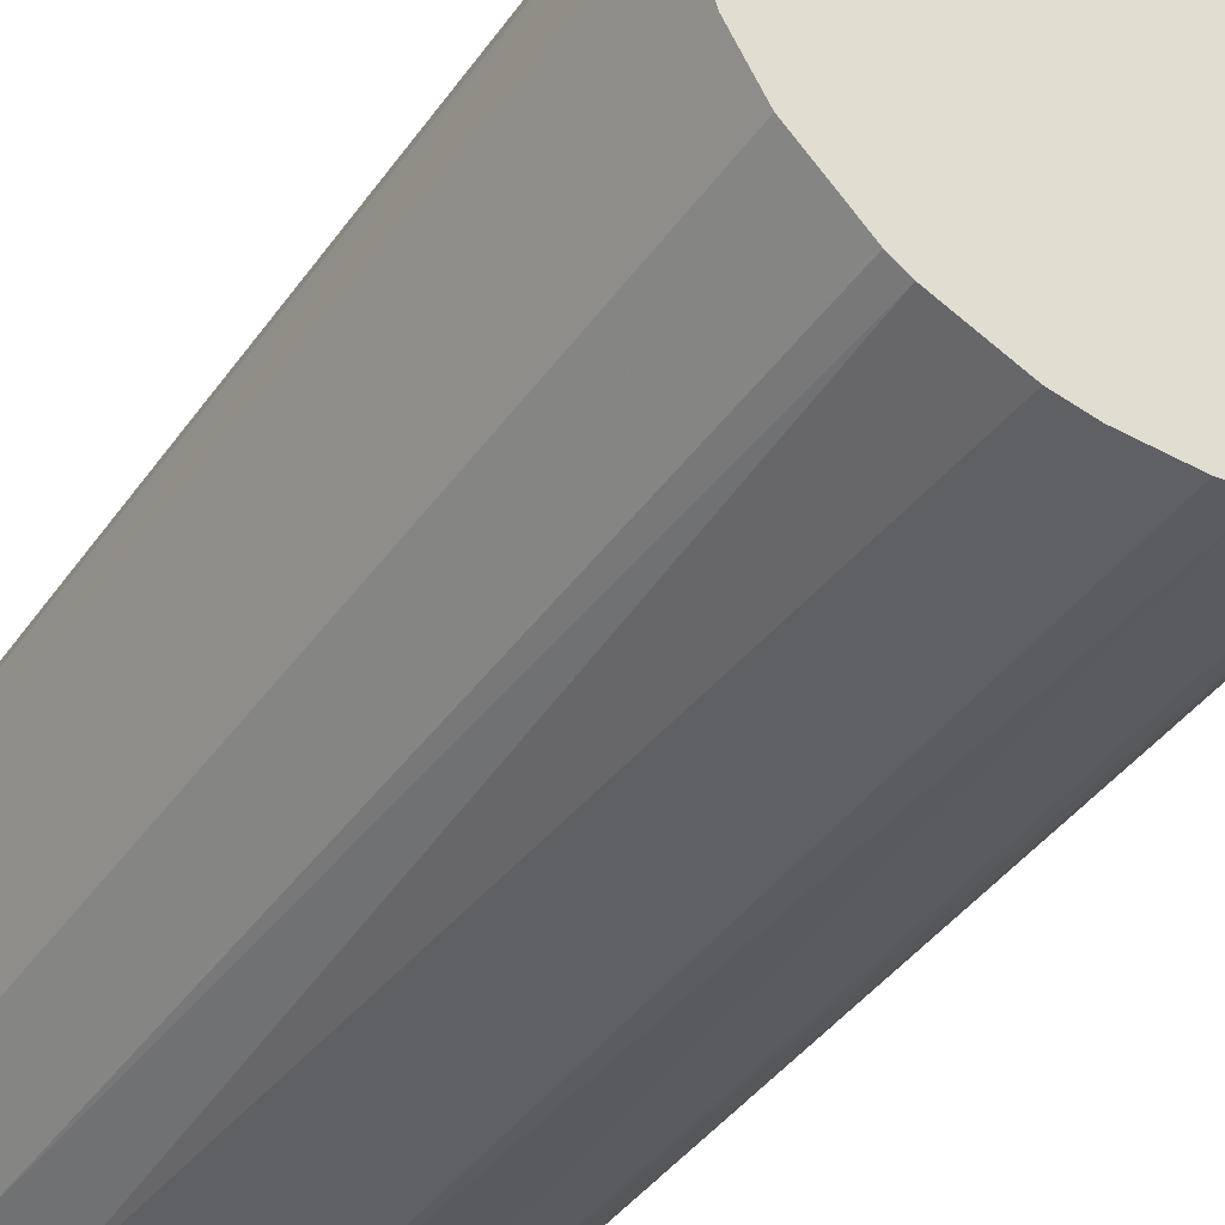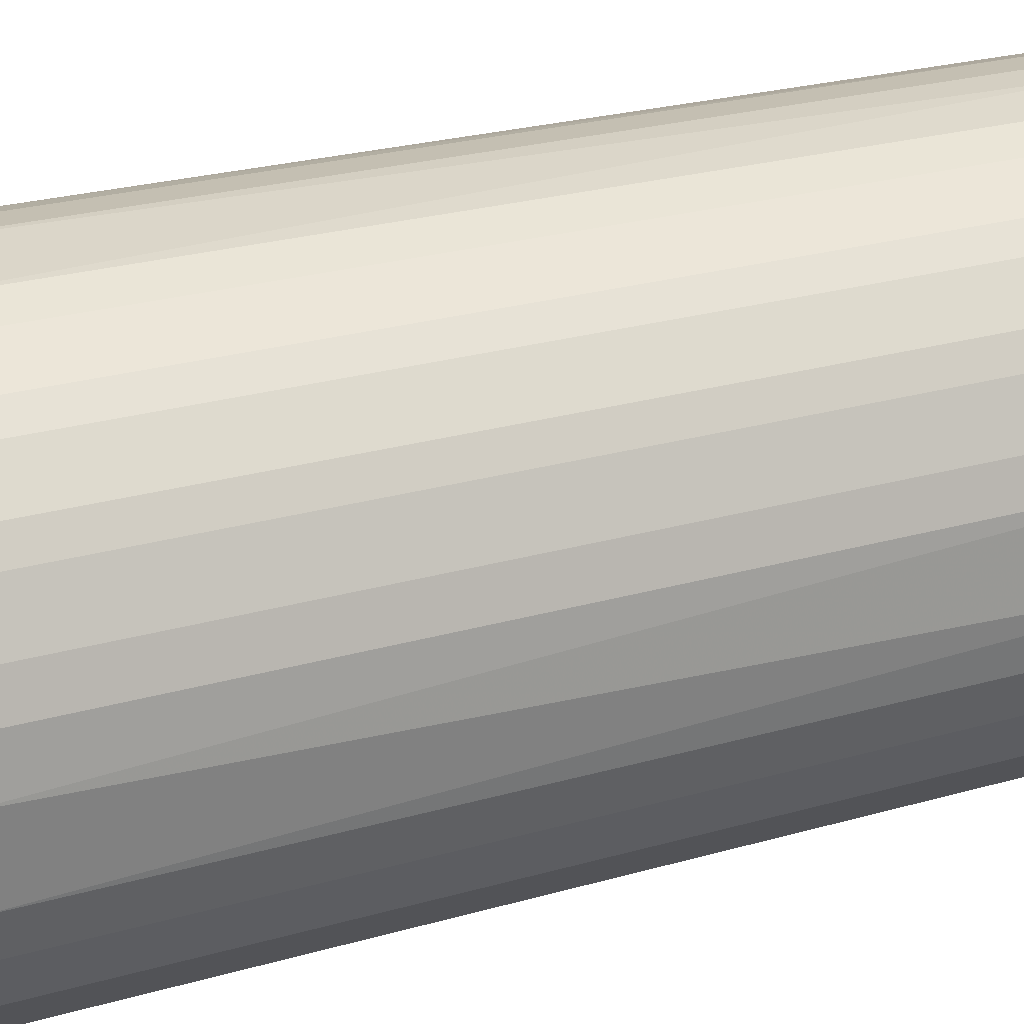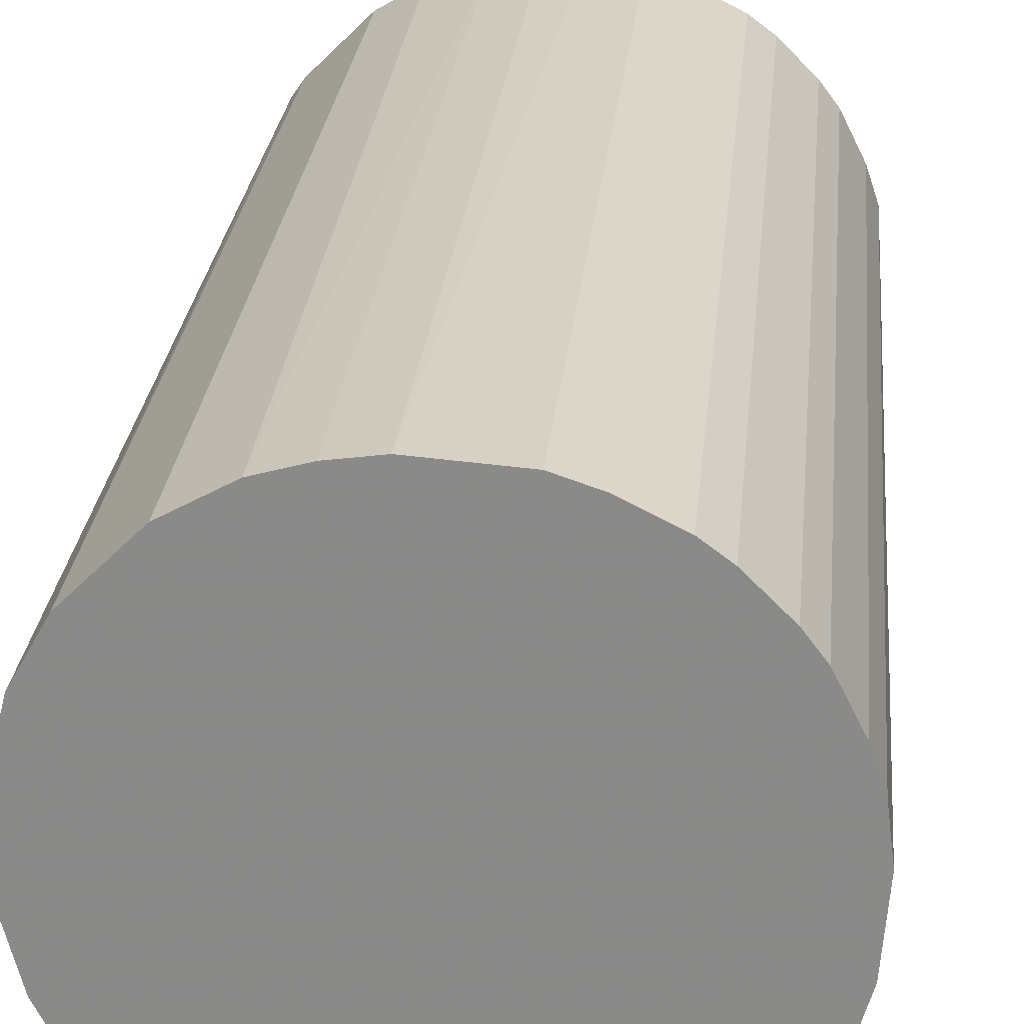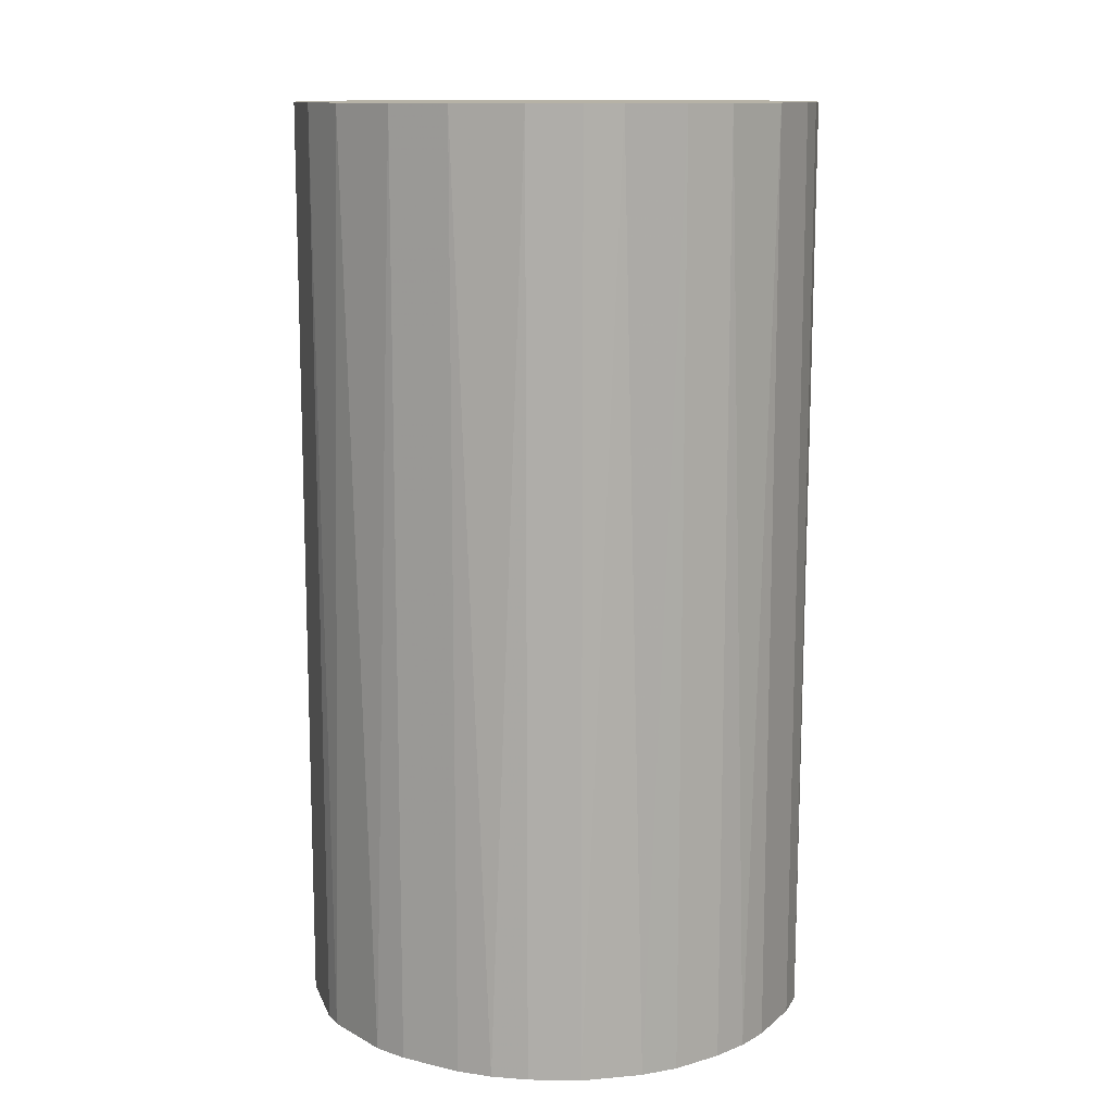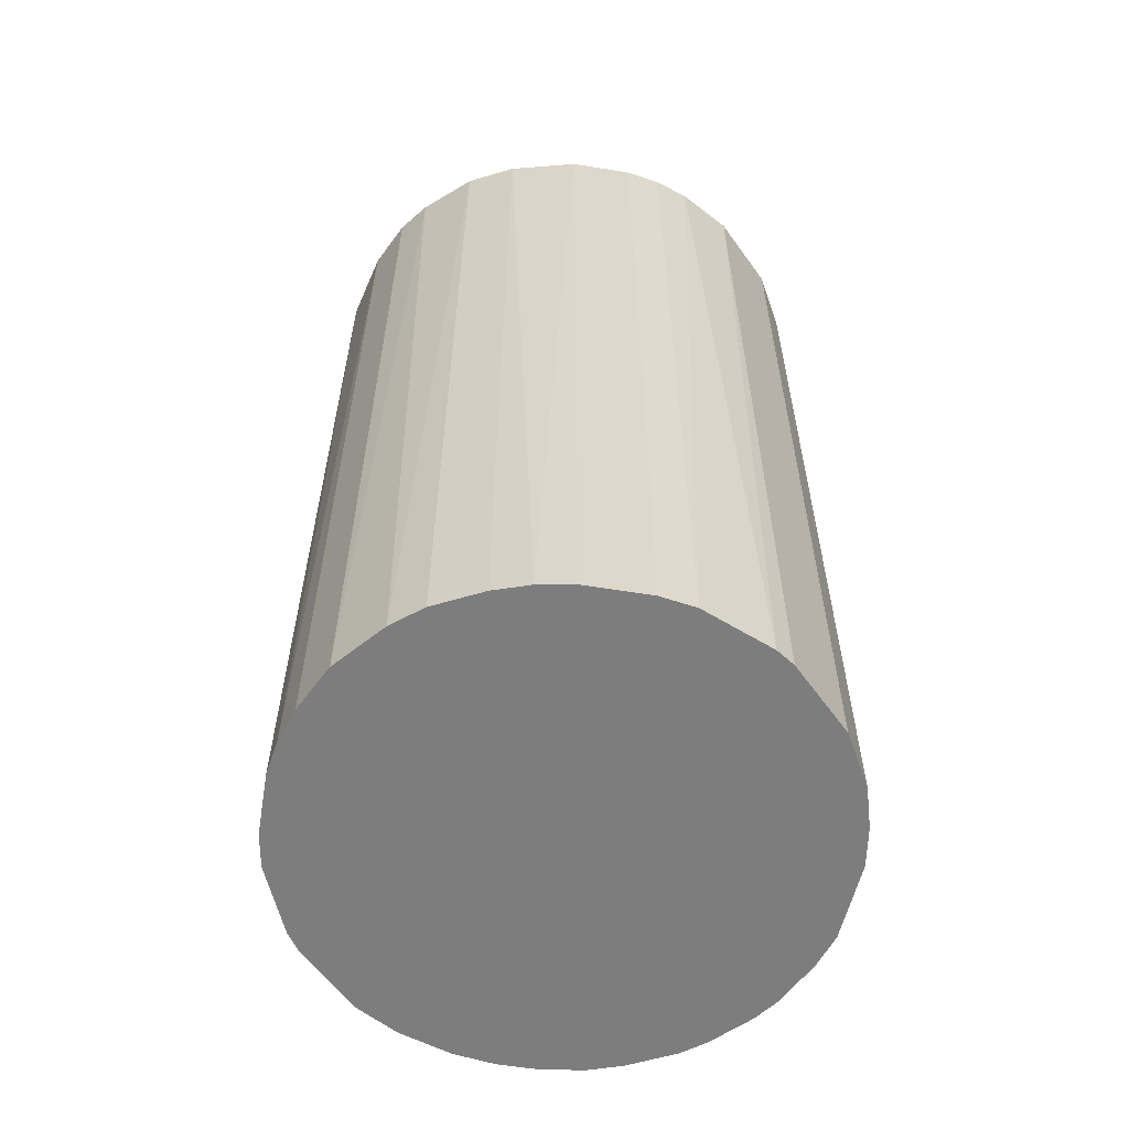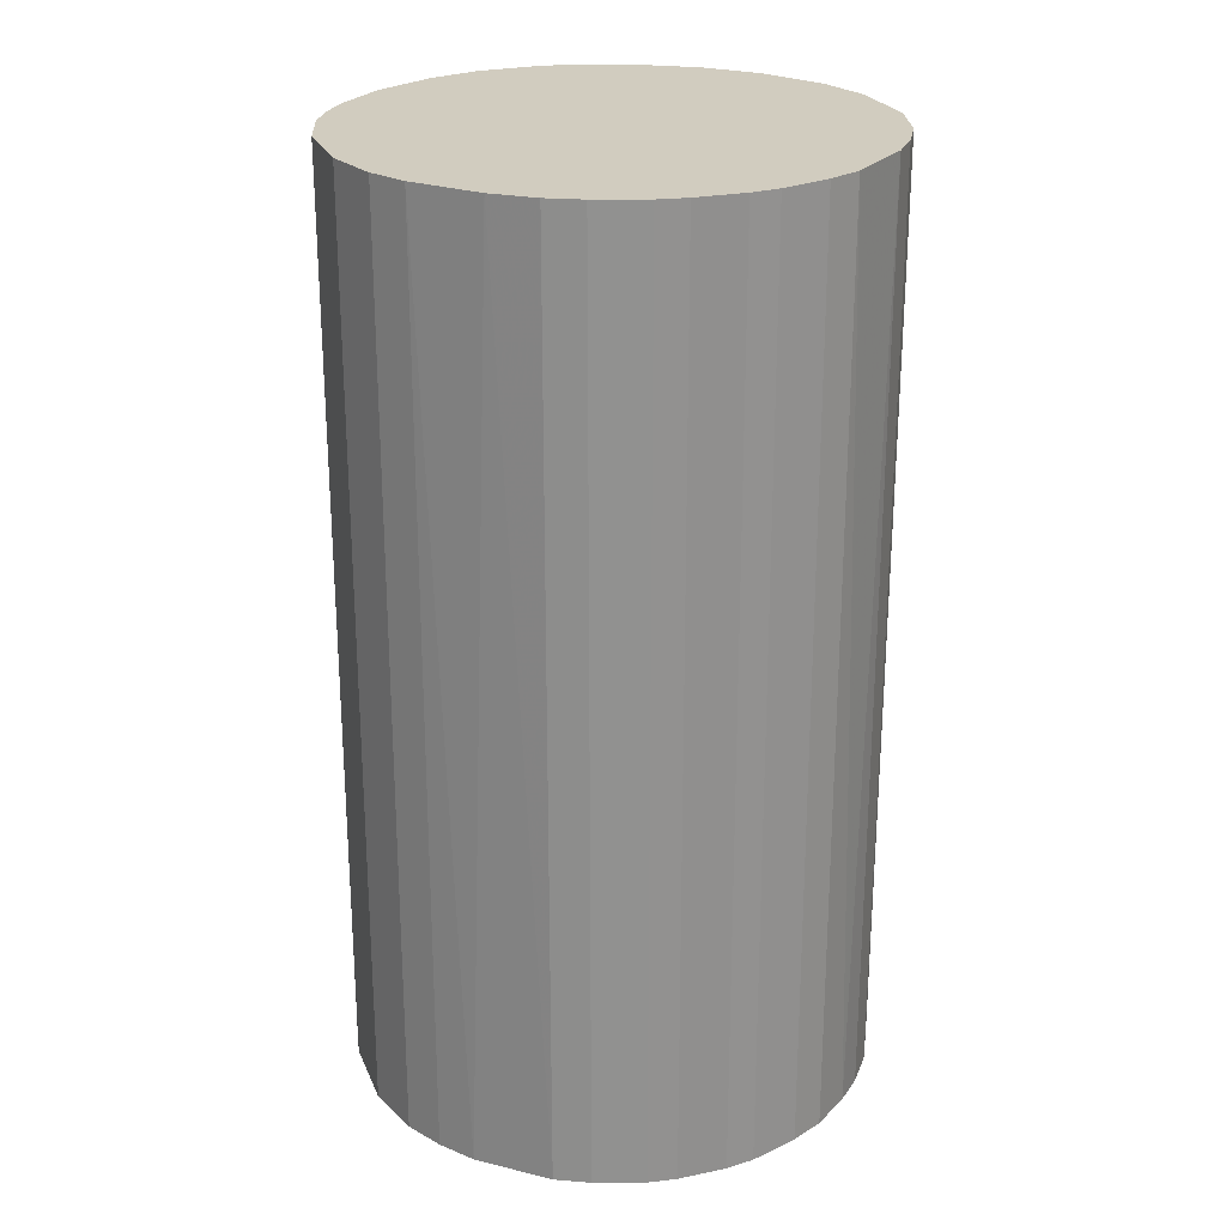
<metadata>
{"format":"obj","ext":"obj","renderer":"f3d","projection":"perspective","resolution":1024,"background":"white","views":[{"elev":-42.5,"azim":147.3,"up":"+Y"},{"elev":25.8,"azim":65.5,"up":"+Y"},{"elev":25.8,"azim":5.4,"up":"+Y"},{"elev":12.2,"azim":-61.0,"up":"+Z"},{"elev":-59.2,"azim":-9.5,"up":"+Z"},{"elev":24.2,"azim":116.1,"up":"+Z"}]}
</metadata>
<code>
o convex_0
v -0.02006 -0.00842 -0.03904
v 0.02165 0.001273 0.03904
v 0.02116 0.005155 0.03904
v -0.02152 -0.002602 0.03904
v -0.00163 0.02165 -0.03904
v 0.01146 -0.01861 -0.03904
v -0.002602 -0.02151 0.03904
v -0.01278 0.01776 0.03904
v 0.02116 0.005155 -0.03904
v 0.01195 0.01825 0.03904
v -0.01861 0.01145 -0.03904
v 0.01776 -0.01278 0.03904
v -0.0123 -0.01812 -0.03904
v -0.01618 -0.01472 0.03904
v 0.01388 0.0168 -0.03904
v 0.02019 -0.00842 -0.03904
v -0.00163 0.02165 0.03904
v -0.002602 -0.02151 -0.03904
v 0.008548 -0.02005 0.03904
v -0.02006 0.008548 0.03904
v -0.02152 0.00273 -0.03904
v -0.009391 0.0197 -0.03904
v 0.005155 0.02116 -0.03904
v 0.01825 0.01194 0.03904
v -0.00842 -0.02005 0.03904
v 0.005637 -0.02103 -0.03904
v 0.02116 -0.005023 0.03904
v 0.02165 -0.00163 -0.03904
v 0.005155 0.02116 0.03904
v 0.01825 0.01194 -0.03904
v 0.01776 -0.01278 -0.03904
v -0.02006 -0.00842 0.03904
v -0.01812 -0.0123 -0.03904
v -0.00842 0.02018 0.03904
v 0.01291 -0.01763 0.03904
v 0.00273 -0.02152 0.03904
v -0.01278 0.01776 -0.03904
v -0.01763 0.01291 0.03904
v -0.02103 -0.005509 -0.03904
v -0.02152 0.00273 0.03904
v -0.005509 -0.02103 -0.03904
v 0.008066 0.02018 -0.03904
v -0.02103 0.005637 -0.03904
v -0.0123 -0.01812 0.03904
v 0.0168 0.01388 0.03904
v -0.005027 0.02116 -0.03904
v 0.02019 -0.00842 0.03904
v 0.02019 0.008062 -0.03904
v -0.01473 -0.01618 -0.03904
v 0.001277 0.02165 -0.03904
v -0.01812 -0.0123 0.03904
v 0.00273 -0.02152 -0.03904
v -0.02152 -0.002602 -0.03904
v -0.01763 0.01291 -0.03904
v 0.01291 -0.01763 -0.03904
v 0.01195 0.01825 -0.03904
v -0.00842 -0.02005 -0.03904
v 0.02019 0.008062 0.03904
v 0.008066 0.02018 0.03904
v 0.02116 -0.005023 -0.03904
v -0.005027 0.02116 0.03904
v 0.0168 0.01388 -0.03904
v 0.005637 -0.02103 0.03904
v 0.01388 0.0168 0.03904
f 45 15 64
f 2 3 4
f 1 5 6
f 2 4 7
f 4 3 8
f 3 2 9
f 6 5 9
f 8 3 10
f 5 1 11
f 2 7 12
f 1 6 13
f 7 4 14
f 9 5 15
f 6 9 16
f 8 10 17
f 13 6 18
f 12 7 19
f 4 8 20
f 11 1 21
f 5 11 22
f 15 5 23
f 10 3 24
f 7 14 25
f 18 6 26
f 6 19 26
f 2 12 27
f 9 2 28
f 16 9 28
f 2 27 28
f 17 10 29
f 9 15 30
f 6 16 31
f 16 12 31
f 14 4 32
f 1 13 33
f 32 1 33
f 8 17 34
f 22 8 34
f 19 6 35
f 12 19 35
f 31 12 35
f 7 18 36
f 19 7 36
f 22 11 37
f 8 22 37
f 20 8 38
f 11 20 38
f 8 37 38
f 21 1 39
f 1 32 39
f 32 4 39
f 4 20 40
f 21 4 40
f 18 7 41
f 13 18 41
f 7 25 41
f 15 23 42
f 23 29 42
f 20 11 43
f 11 21 43
f 40 20 43
f 21 40 43
f 25 14 44
f 13 25 44
f 10 24 45
f 24 30 45
f 17 5 46
f 5 22 46
f 22 34 46
f 12 16 47
f 27 12 47
f 16 27 47
f 3 9 48
f 9 30 48
f 30 24 48
f 14 33 49
f 33 13 49
f 13 44 49
f 44 14 49
f 5 17 50
f 23 5 50
f 17 29 50
f 29 23 50
f 14 32 51
f 33 14 51
f 32 33 51
f 18 26 52
f 36 18 52
f 26 36 52
f 4 21 53
f 21 39 53
f 39 4 53
f 37 11 54
f 11 38 54
f 38 37 54
f 6 31 55
f 35 6 55
f 31 35 55
f 10 15 56
f 42 10 56
f 15 42 56
f 25 13 57
f 13 41 57
f 41 25 57
f 24 3 58
f 3 48 58
f 48 24 58
f 29 10 59
f 10 42 59
f 42 29 59
f 27 16 60
f 16 28 60
f 28 27 60
f 34 17 61
f 17 46 61
f 46 34 61
f 30 15 62
f 15 45 62
f 45 30 62
f 26 19 63
f 19 36 63
f 36 26 63
f 15 10 64
f 10 45 64

</code>
